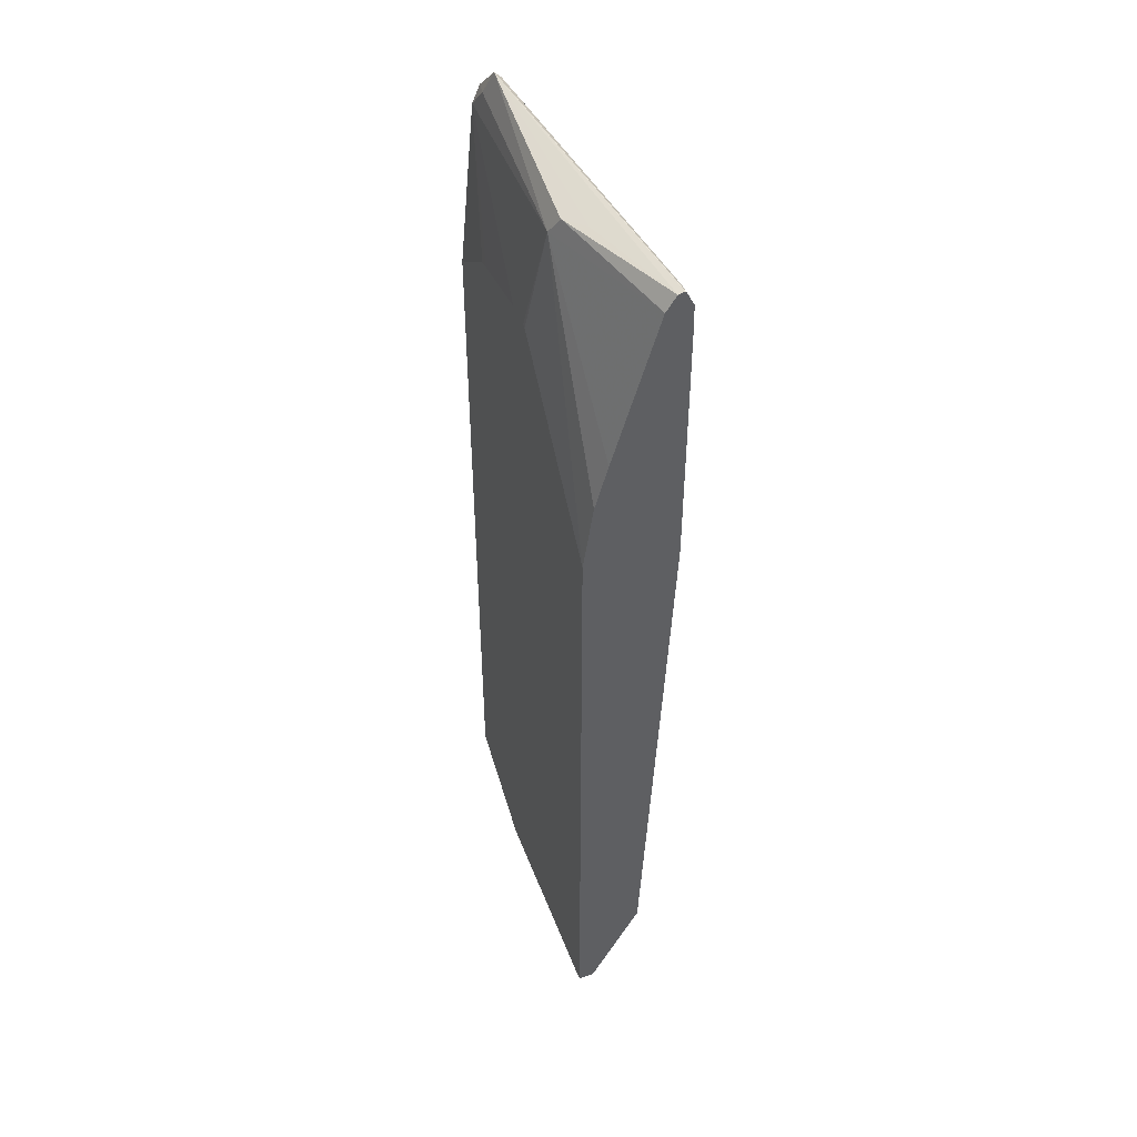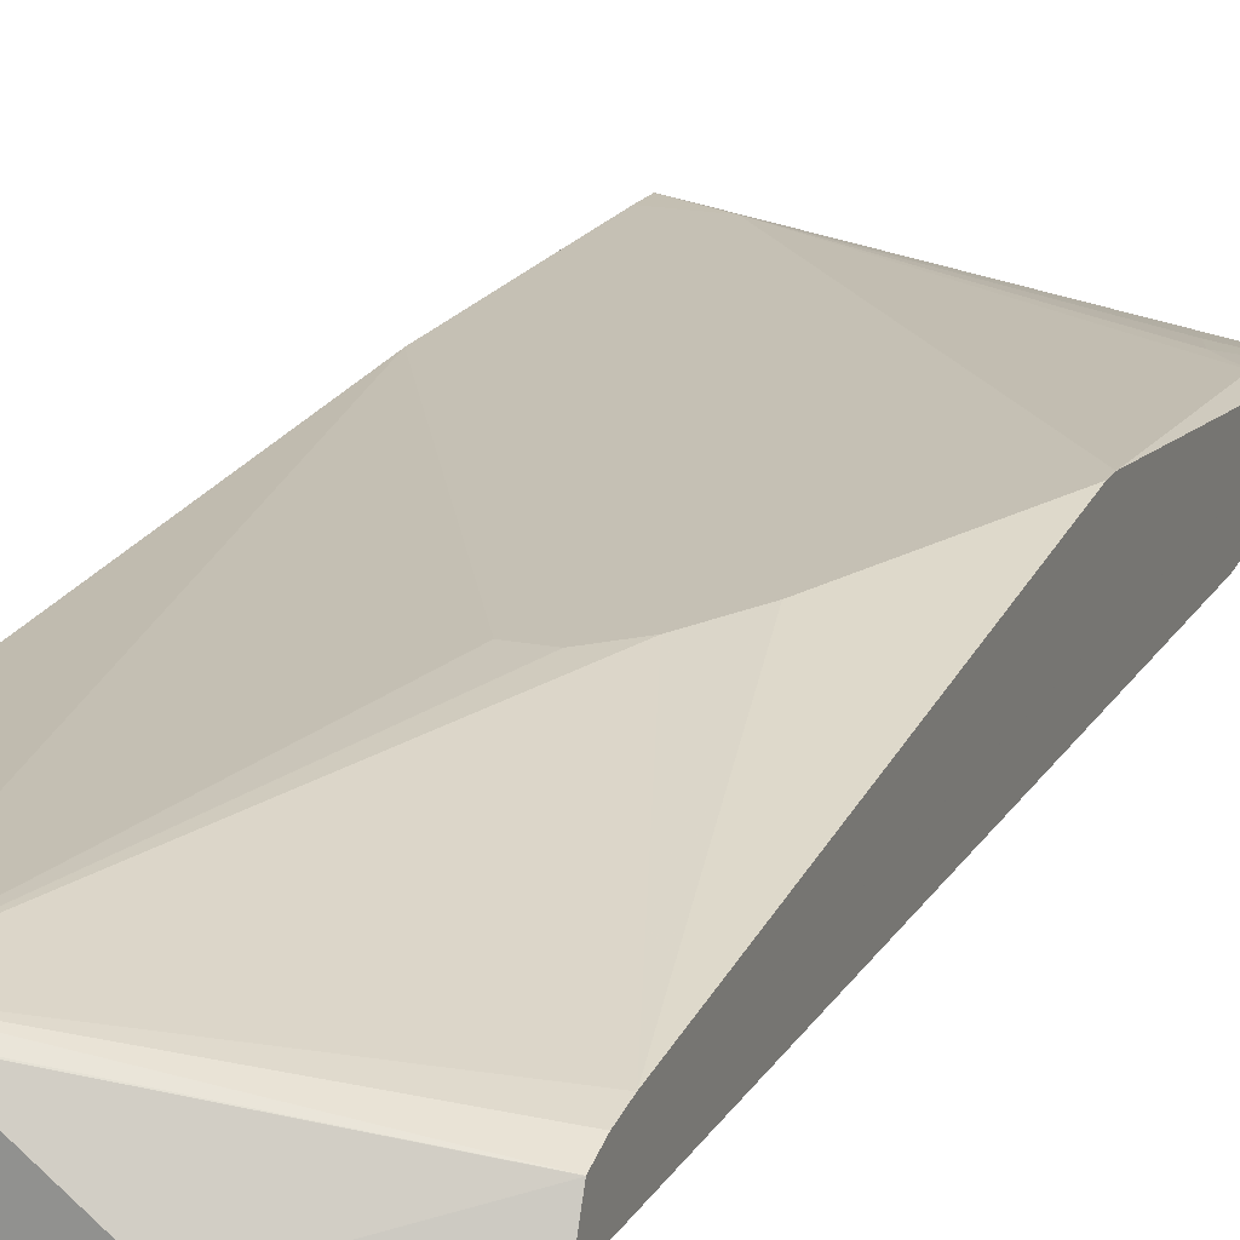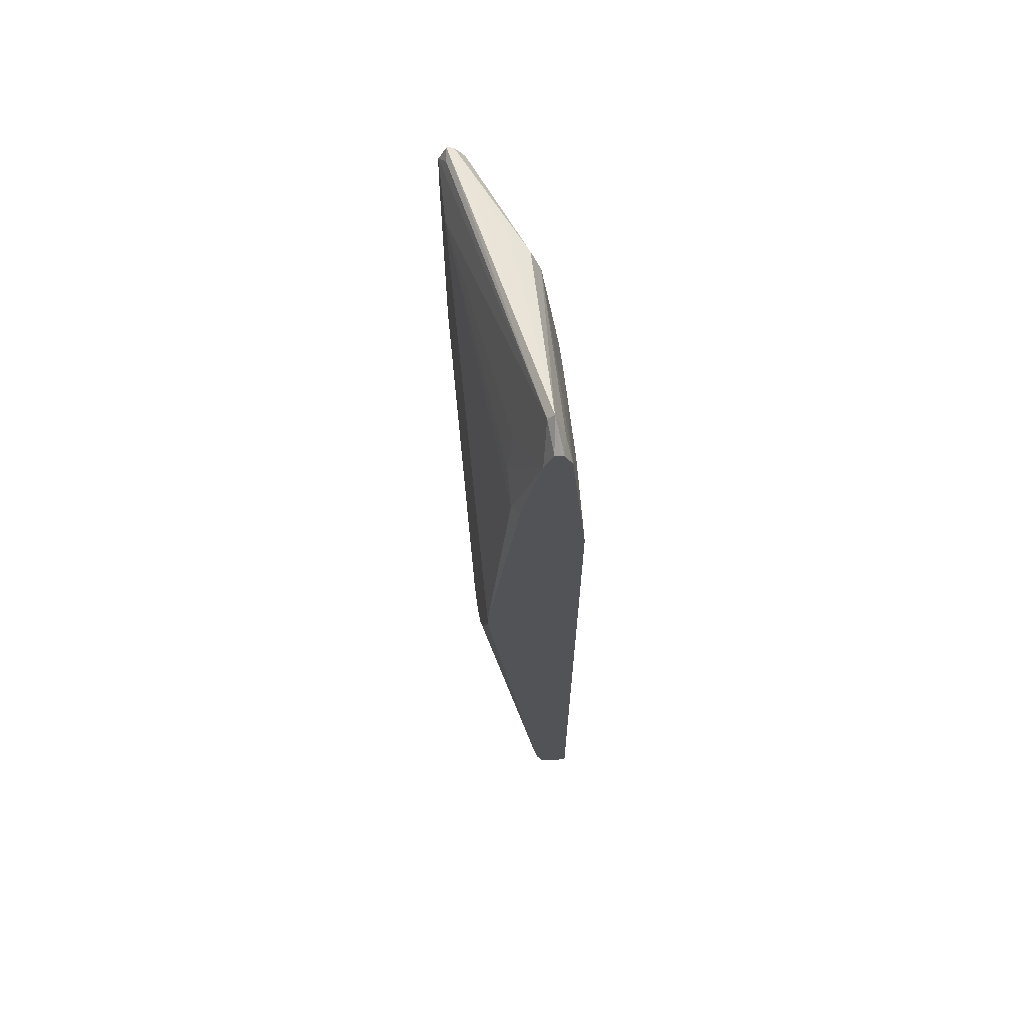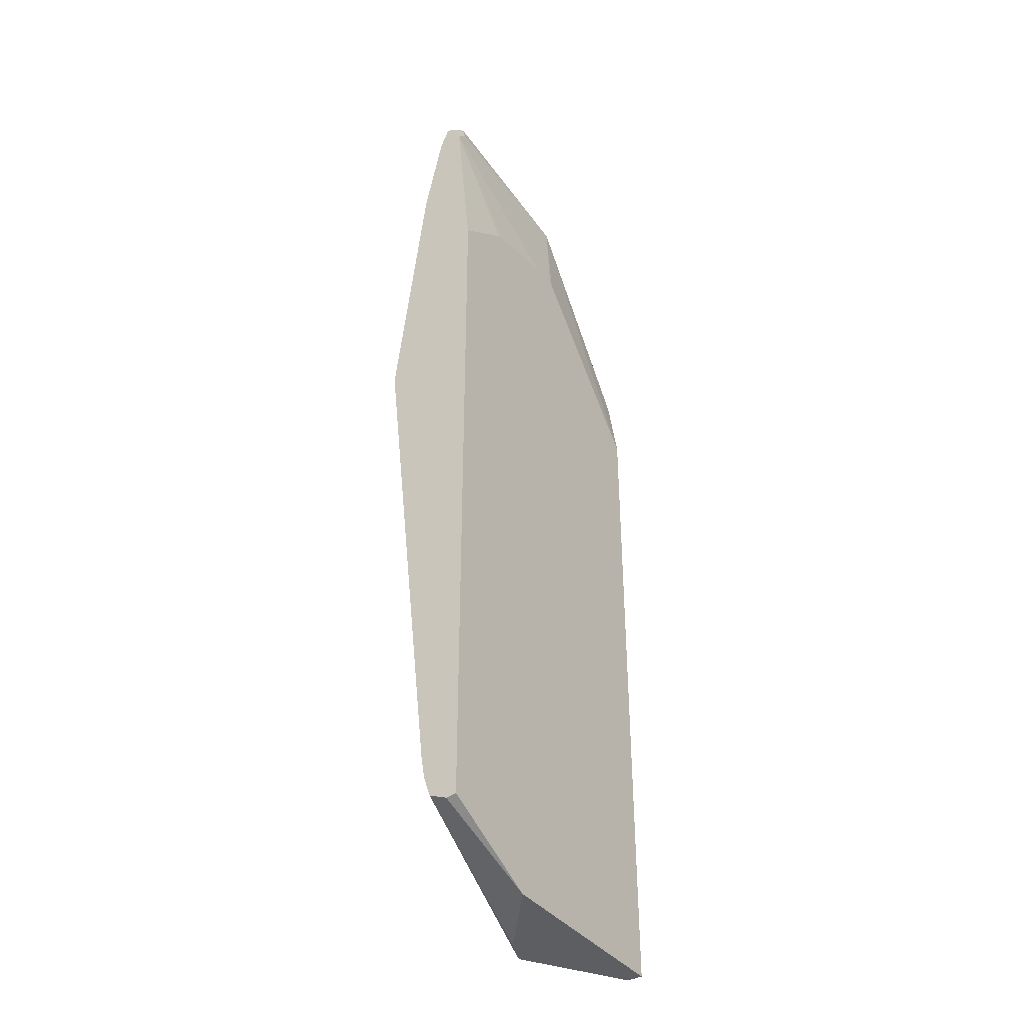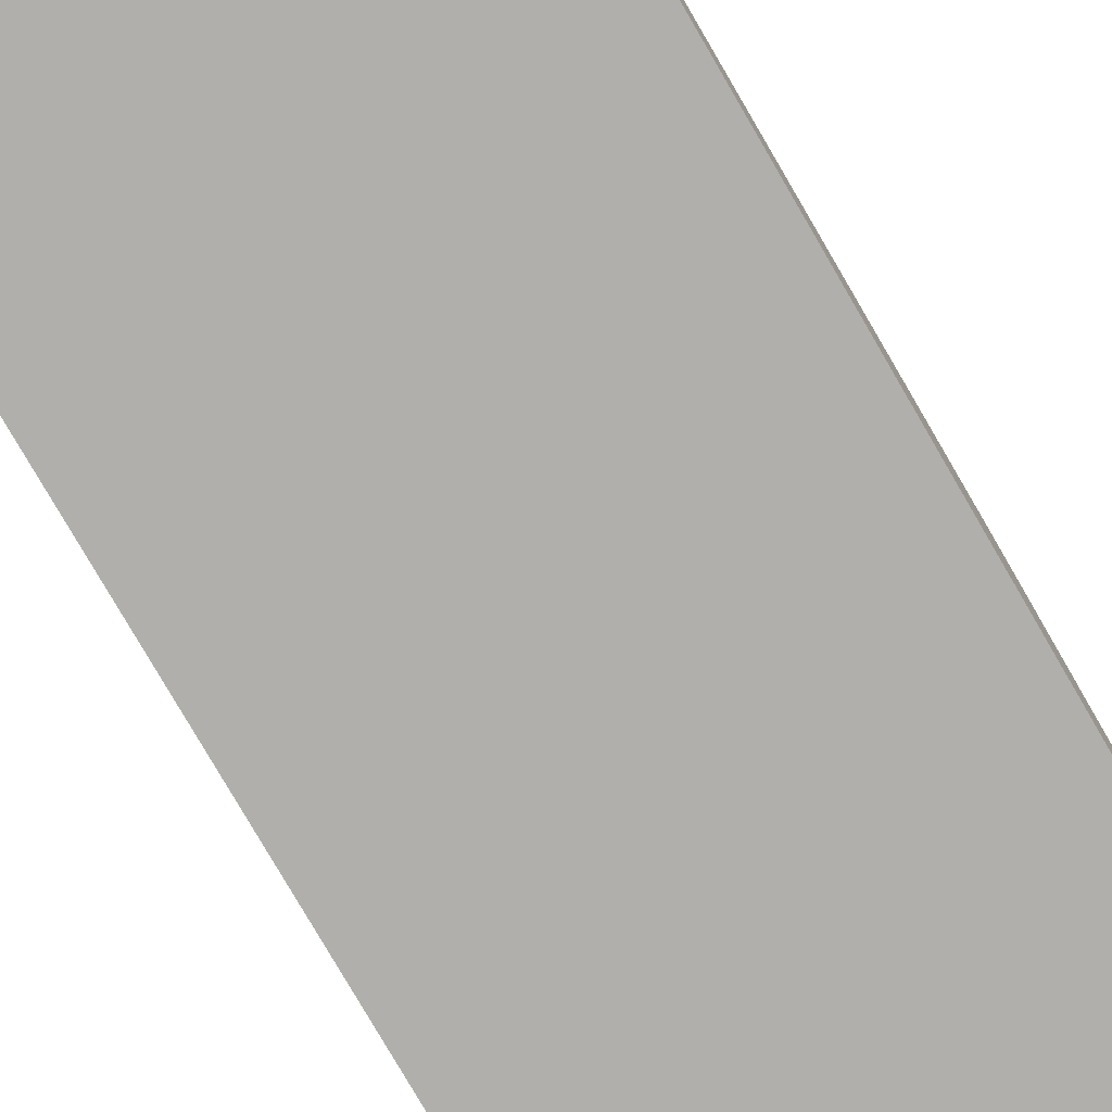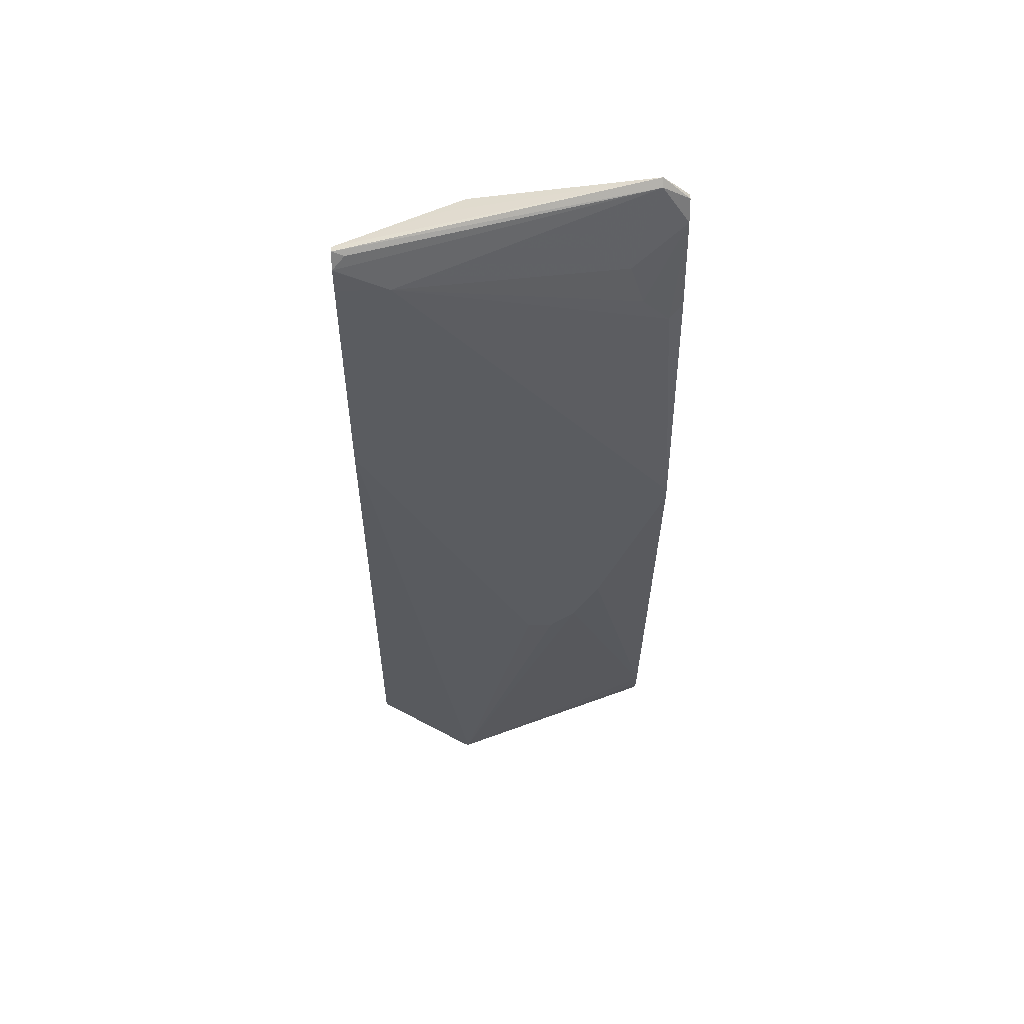
<metadata>
{"format":"obj","ext":"obj","renderer":"f3d","projection":"perspective","resolution":1024,"background":"white","views":[{"elev":47.4,"azim":69.6,"up":"+Z"},{"elev":18.3,"azim":-158.6,"up":"+Y"},{"elev":66.2,"azim":-97.7,"up":"+Z"},{"elev":-38.3,"azim":-56.5,"up":"+Z"},{"elev":-78.3,"azim":-149.9,"up":"+Y"},{"elev":55.7,"azim":178.7,"up":"+Z"}]}
</metadata>
<code>
v -0.2221 0.07709 0.821
v -0.2221 0.07198 0.8192
v -0.2009 0.074 0.8405
v -0.2009 0.07929 0.8351
v -0.2221 0.08458 0.8034
v -0.2221 0.0698 0.8182
v -0.0564 0.07048 0.8175
v -0.03966 0.08458 0.8193
v 0.04149 0.1143 0.8159
v 0.04149 0.1195 0.8172
v 0.04149 0.1199 0.8172
v -0.2079 0.06696 0.8211
v -0.06345 0.06343 0.8034
v 0.03171 0.1216 0.814
v 0.04149 0.1265 0.8042
v -2.421e-05 0.1269 0.7823
v -0.1797 0.1004 0.7717
v -0.1903 0.1057 0.7399
v -0.2114 0.1057 0.7189
v -0.222 0.1004 0.7294
v -0.2221 0.1004 0.7295
v -0.2221 0.06343 0.8034
v 0.04149 0.1065 0.8042
v 0.04149 0.1059 0.8033
v 0.04149 0.06912 0.6774
v -0.07939 0.05027 0.7137
v -0.07632 0.05027 0.7126
v 0.04149 0.05027 0.5824
v 0.04149 0.05854 0.6392
v 0.04149 0.1266 0.8034
v 0.04149 0.1269 0.7823
v -0.2221 0.1269 0.5181
v -0.2221 0.05027 0.6624
v -0.1705 0.05027 0.7003
v -0.1622 0.05027 0.7023
v -0.1005 0.05027 0.7137
v 0.04149 0.05027 0.02487
v 0.04149 0.1269 0.7399
v -0.2221 0.1269 0.5074
v -0.2221 0.05027 0.0687
v -0.1338 0.05027 0.02487
v 0.04149 0.06326 0.02487
v 0.04149 0.1266 0.5709
v -0.1057 0.1269 0.2961
v -0.1691 0.1269 0.3595
v -0.2221 0.08248 0.1078
v -0.2221 0.05888 0.06734
v -0.06523 0.1043 0.02487
v -0.2221 0.07393 0.07389
v -0.03233 0.1094 0.02487
v 0.04149 0.1049 0.1041
v 0.04149 0.1053 0.1057
v -0.04229 0.1144 0.02487
v -0.1268 0.1269 0.2961
v -0.148 0.1269 0.3172
v -0.2221 0.07934 0.08985
v -0.06345 0.1052 0.02487
v -0.2221 0.07406 0.07397
v -0.03945 0.1137 0.02487
f 16 32 19
f 19 32 20
f 20 32 21
f 22 33 34
f 26 36 35
f 22 35 36
f 26 35 34
f 26 34 33
f 16 39 32
f 26 33 40
f 22 34 35
f 16 45 39
f 15 30 16
f 16 54 55
f 16 44 54
f 16 38 44
f 16 31 38
f 16 30 31
f 16 18 17
f 16 19 18
f 13 29 25
f 13 28 29
f 13 27 28
f 13 26 27
f 26 40 41
f 16 55 45
f 26 41 37
f 48 49 58
f 26 28 27
f 13 36 26
f 53 55 54
f 53 58 56
f 53 57 58
f 52 59 53
f 51 59 52
f 50 59 51
f 48 58 57
f 46 53 56
f 46 55 53
f 45 55 46
f 44 53 54
f 26 37 28
f 43 53 44
f 42 50 51
f 41 49 48
f 41 47 49
f 40 47 41
f 39 45 46
f 38 43 44
f 37 50 42
f 37 59 50
f 37 53 59
f 37 57 53
f 37 48 57
f 37 41 48
f 43 52 53
f 13 22 36
f 3 9 10
f 12 22 13
f 4 11 14
f 3 13 7
f 3 12 13
f 3 6 12
f 3 11 4
f 3 10 11
f 13 25 24
f 3 8 9
f 3 7 8
f 2 6 3
f 1 6 2
f 1 22 6
f 1 33 22
f 1 40 33
f 1 47 40
f 1 49 47
f 1 58 49
f 1 56 58
f 1 46 56
f 1 39 46
f 1 21 32
f 1 5 21
f 1 4 5
f 1 3 4
f 1 2 3
f 4 14 15
f 4 15 16
f 1 32 39
f 4 17 5
f 4 16 17
f 11 15 14
f 9 11 10
f 9 30 15
f 9 31 30
f 9 38 31
f 9 43 38
f 9 52 43
f 9 51 52
f 9 42 51
f 9 37 42
f 9 28 37
f 9 15 11
f 9 25 29
f 9 29 28
f 5 18 19
f 5 20 21
f 6 22 12
f 7 23 9
f 5 19 20
f 7 13 24
f 7 24 23
f 9 23 24
f 9 24 25
f 7 9 8
f 5 17 18

</code>
